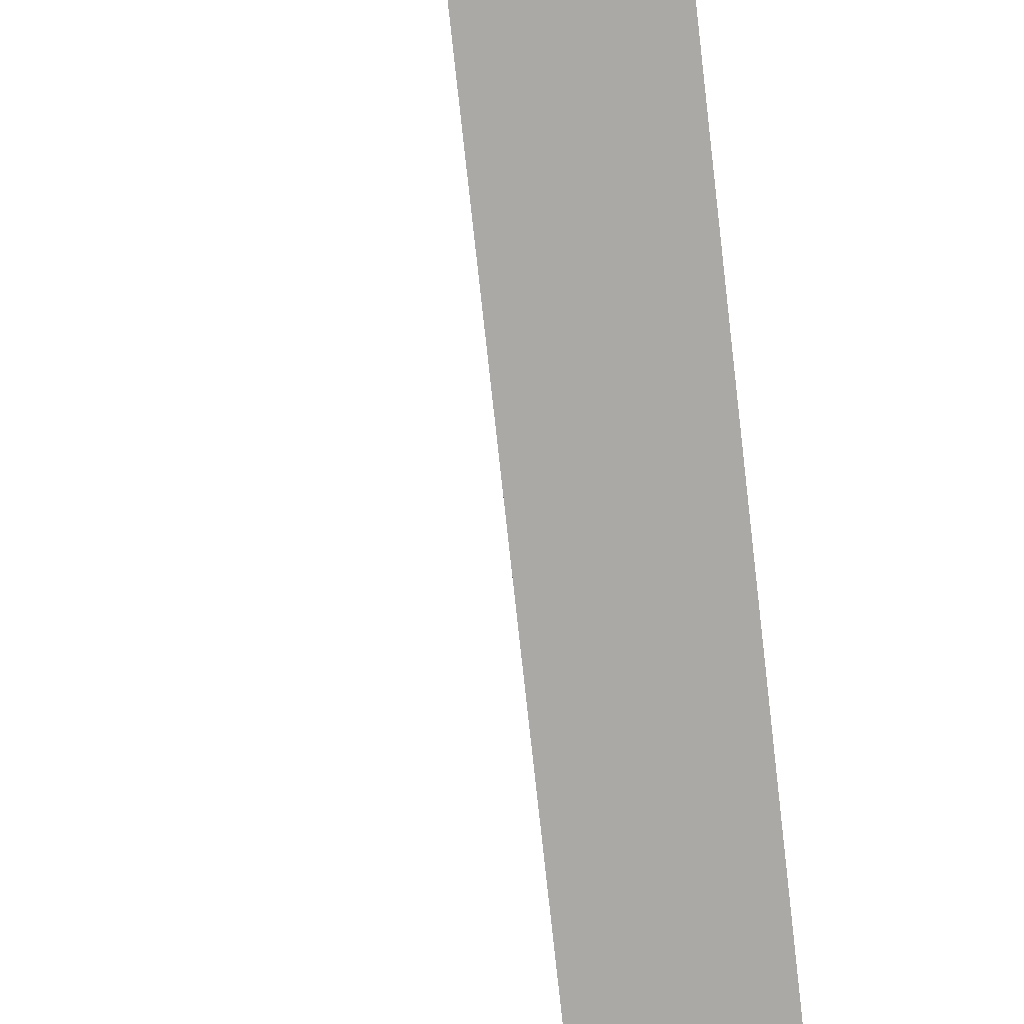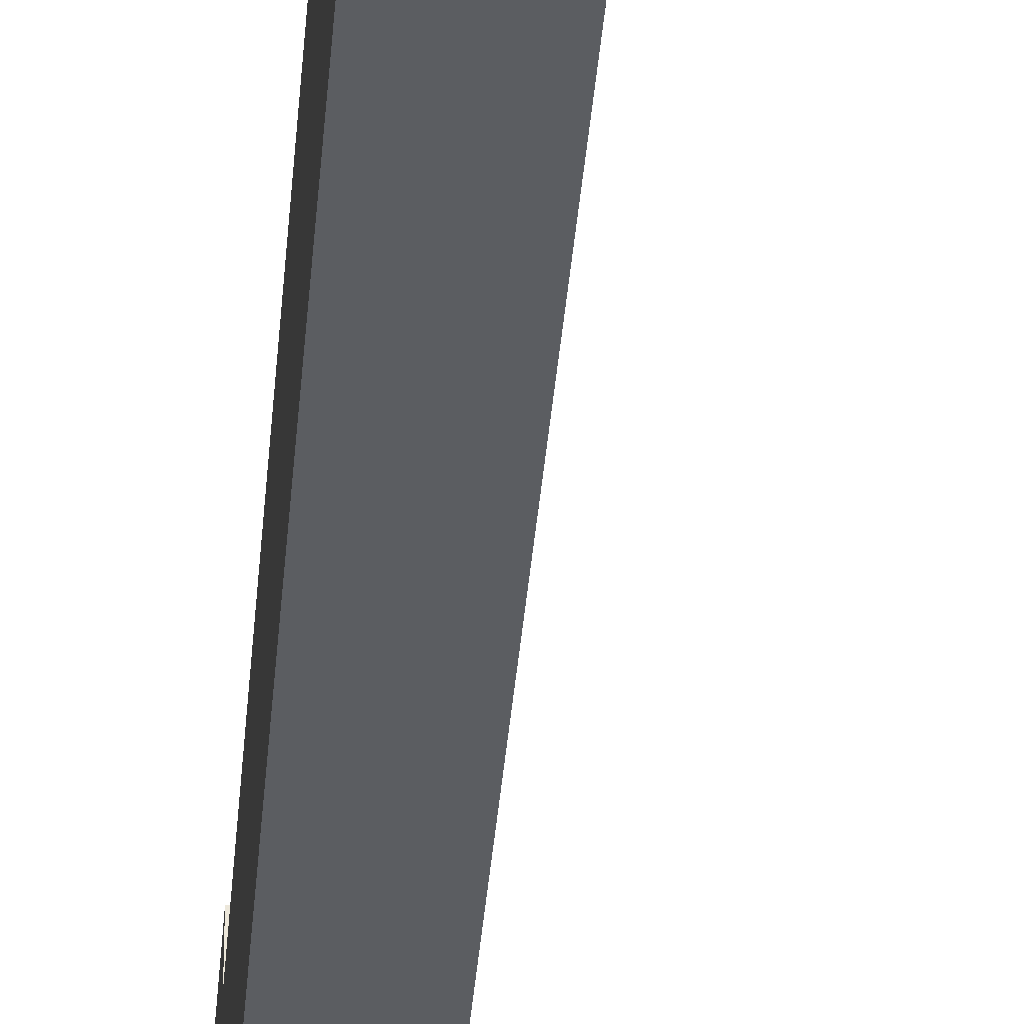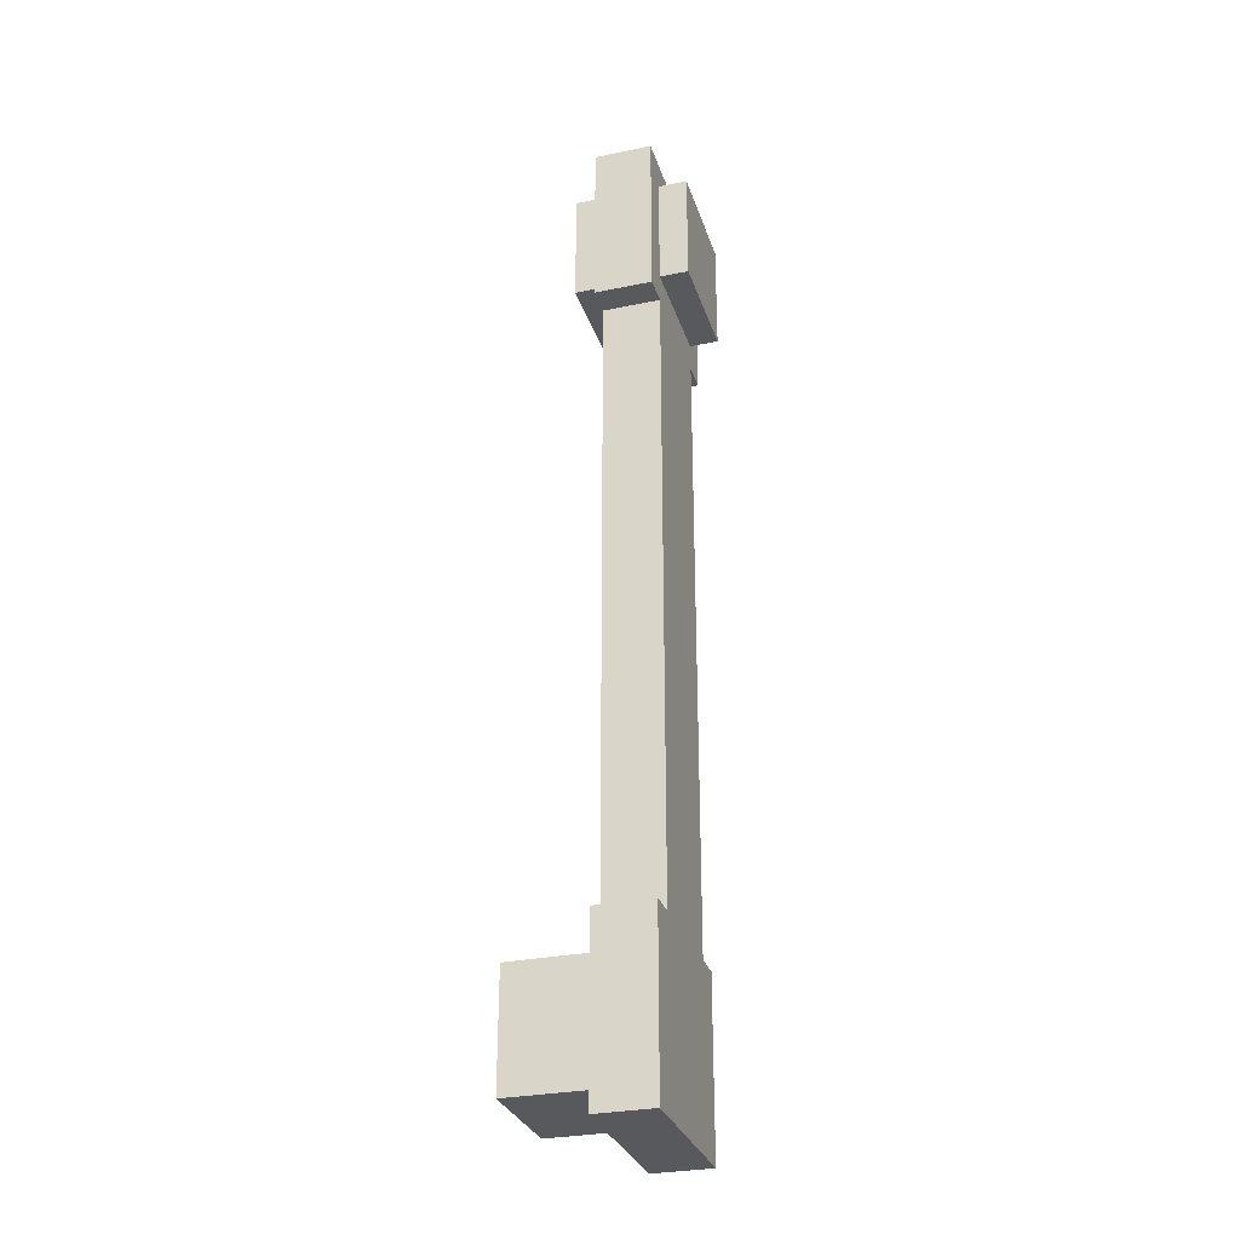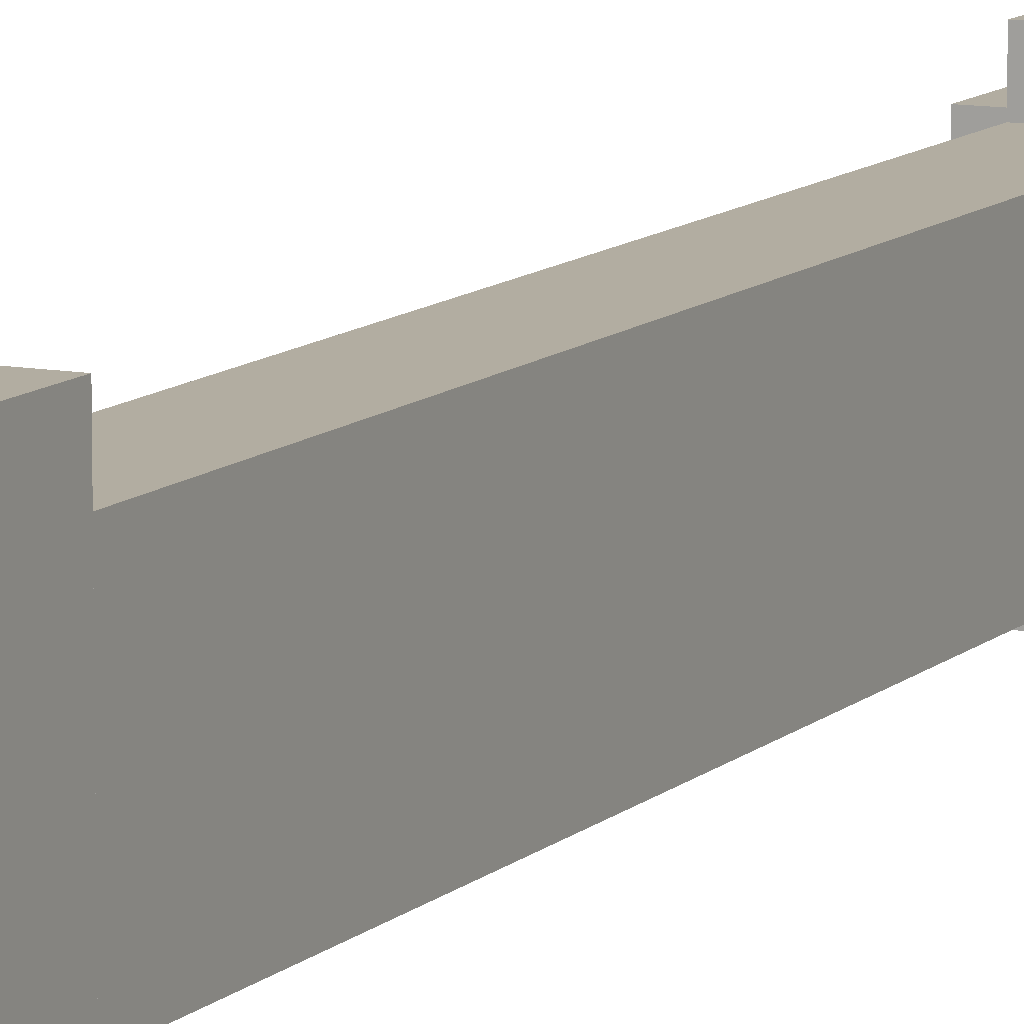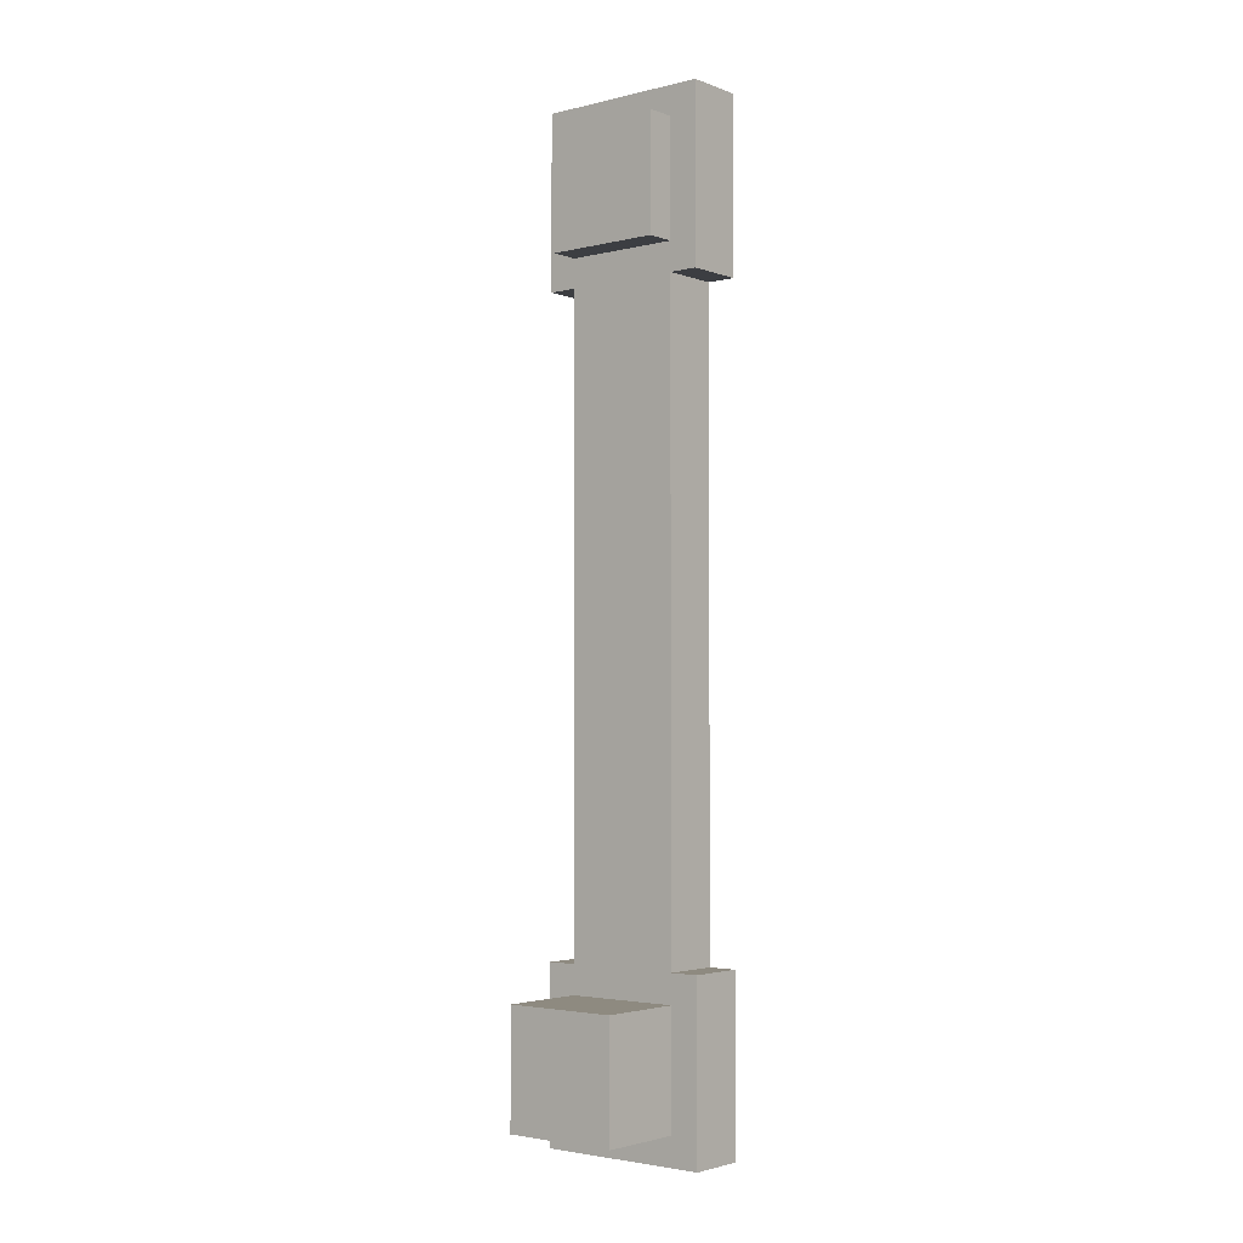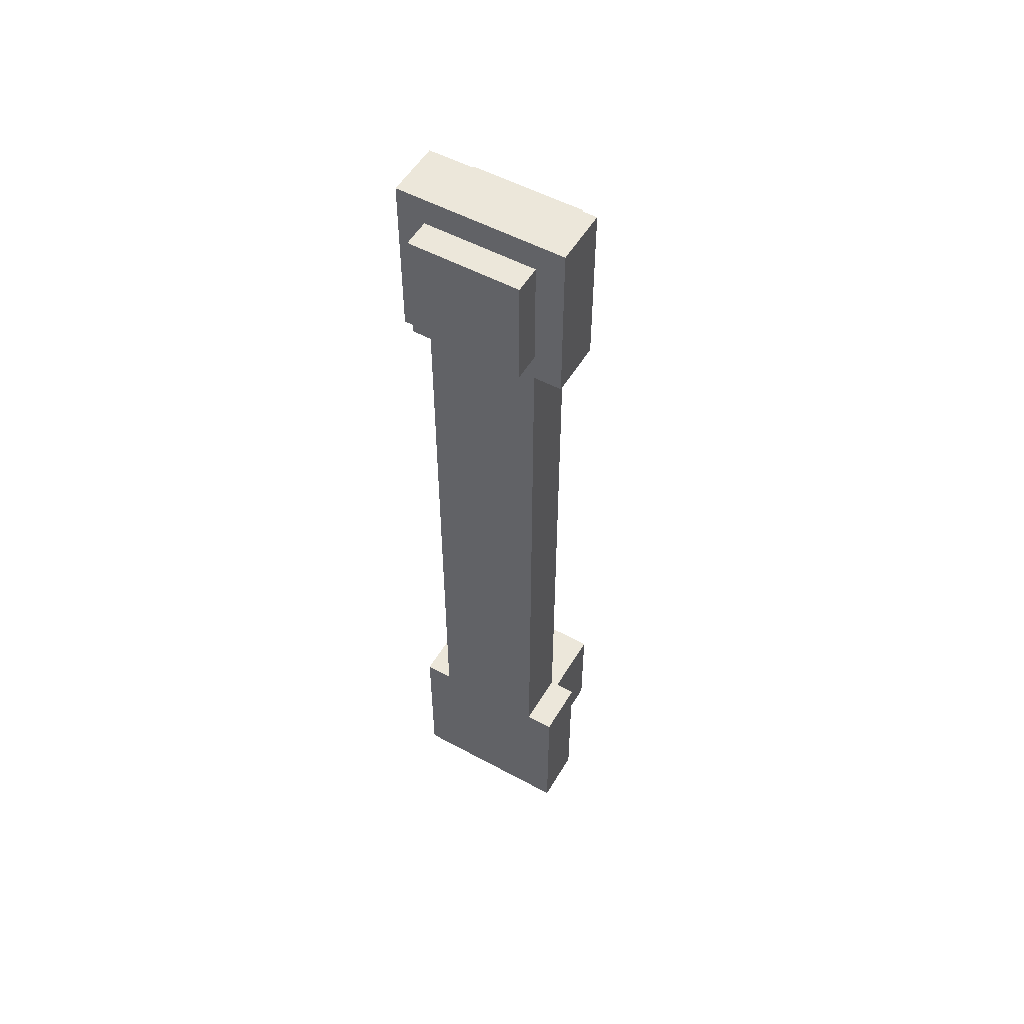
<metadata>
{"format":"obj","ext":"obj","renderer":"f3d","projection":"perspective","resolution":1024,"background":"white","views":[{"elev":-75.4,"azim":-173.8,"up":"+Y"},{"elev":-35.6,"azim":-4.3,"up":"+Y"},{"elev":-30.2,"azim":-163.4,"up":"+Z"},{"elev":10.5,"azim":-154.2,"up":"+Y"},{"elev":-3.0,"azim":129.4,"up":"+Z"},{"elev":53.2,"azim":-59.9,"up":"+Z"}]}
</metadata>
<code>
o cube.004
v 1.375 0.125 -0.75
v 1.375 0.125 -1
v 1.375 -0.125 -0.75
v 1.375 -0.125 -1
v 1.125 0.125 -1
v 1.125 0.125 -0.75
v 1.125 -0.125 -1
v 1.125 -0.125 -0.75
v 1.188 0.1875 1.062
v 1.188 0.1875 0.6875
v 1.188 -0.1875 1.062
v 1.188 -0.1875 0.6875
v 1.062 0.1875 0.6875
v 1.062 0.1875 1.062
v 1.062 -0.1875 0.6875
v 1.062 -0.1875 1.062
v 1.188 0.1875 -0.6875
v 1.188 0.1875 -1.062
v 1.188 -0.1875 -0.6875
v 1.188 -0.1875 -1.062
v 1.062 0.1875 -1.062
v 1.062 0.1875 -0.6875
v 1.062 -0.1875 -1.062
v 1.062 -0.1875 -0.6875
v 1.188 0.125 0.6875
v 1.188 0.125 -0.6875
v 1.188 -0.125 0.6875
v 1.188 -0.125 -0.6875
v 1.062 0.125 -0.6875
v 1.062 0.125 0.6875
v 1.062 -0.125 -0.6875
v 1.062 -0.125 0.6875
v 1.25 0.125 1
v 1.25 0.125 0.75
v 1.25 -0.125 1
v 1.25 -0.125 0.75
v 1 0.125 0.75
v 1 0.125 1
v 1 -0.125 0.75
v 1 -0.125 1
f 4 7 5 2
f 3 4 2 1
f 8 3 1 6
f 7 8 6 5
f 6 1 2 5
f 7 4 3 8
f 12 15 13 10
f 11 12 10 9
f 16 11 9 14
f 15 16 14 13
f 14 9 10 13
f 15 12 11 16
f 20 23 21 18
f 19 20 18 17
f 24 19 17 22
f 23 24 22 21
f 22 17 18 21
f 23 20 19 24
f 28 31 29 26
f 27 28 26 25
f 32 27 25 30
f 31 32 30 29
f 30 25 26 29
f 31 28 27 32
f 36 39 37 34
f 35 36 34 33
f 40 35 33 38
f 39 40 38 37
f 38 33 34 37
f 39 36 35 40

</code>
